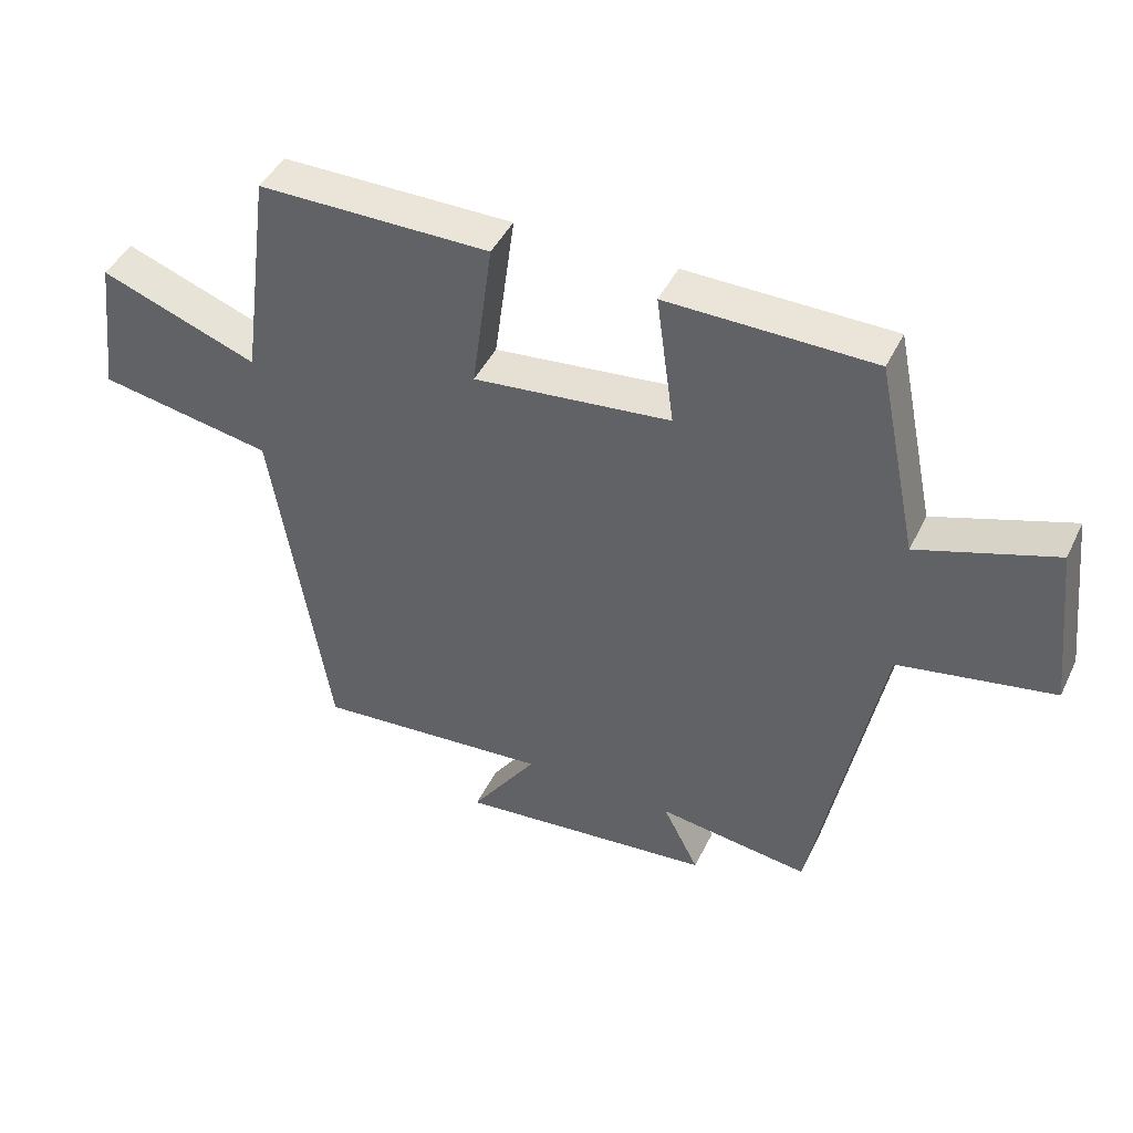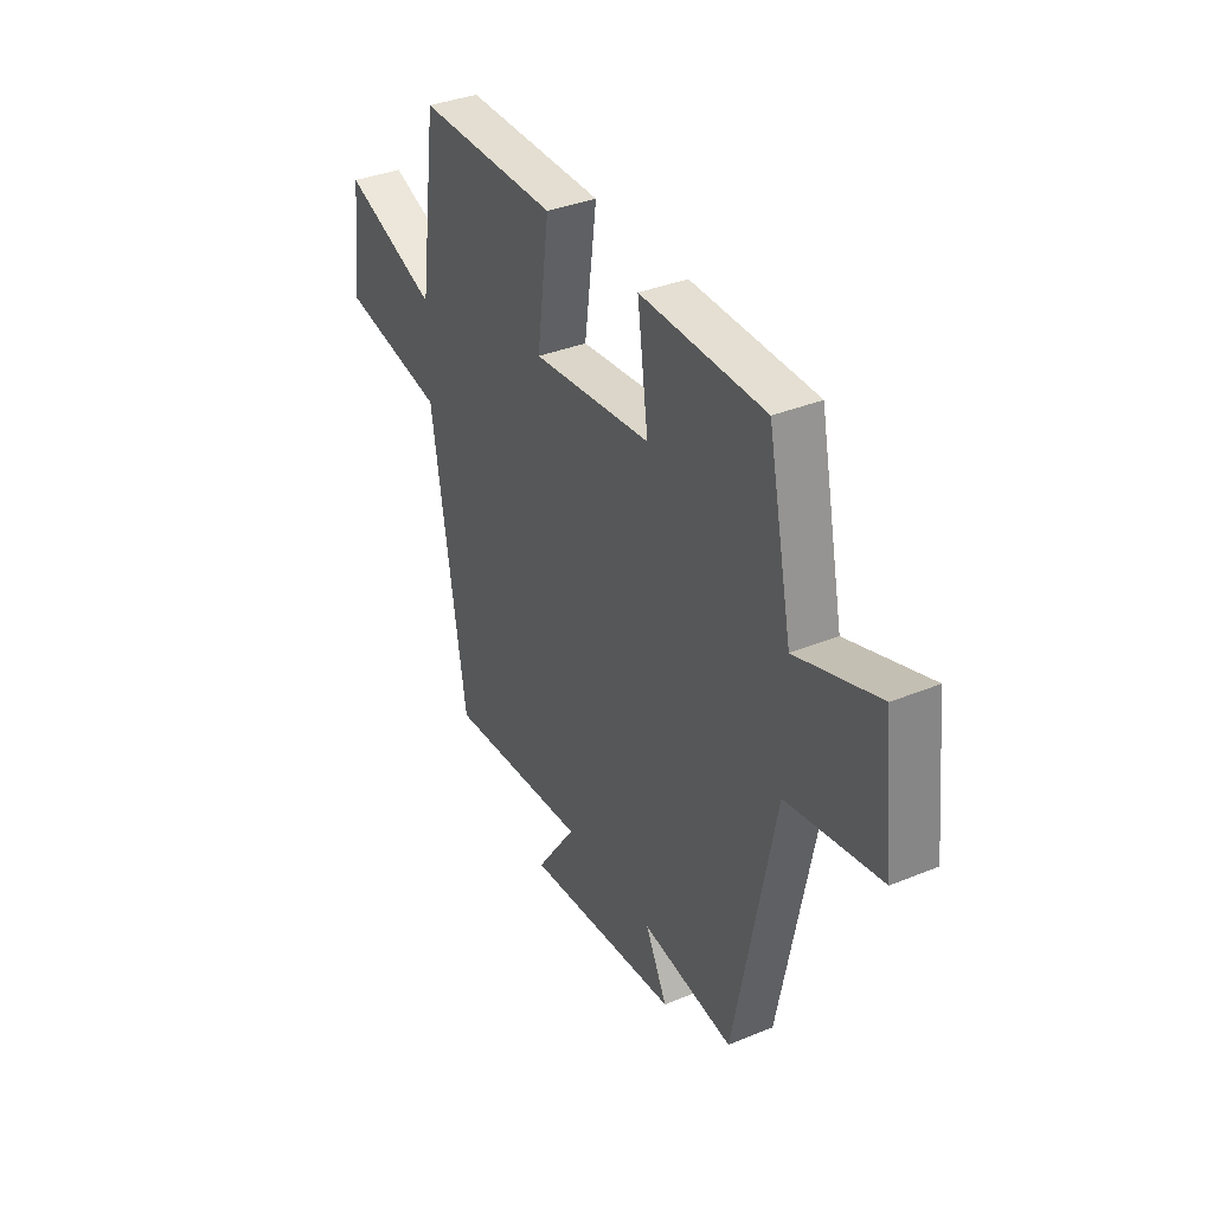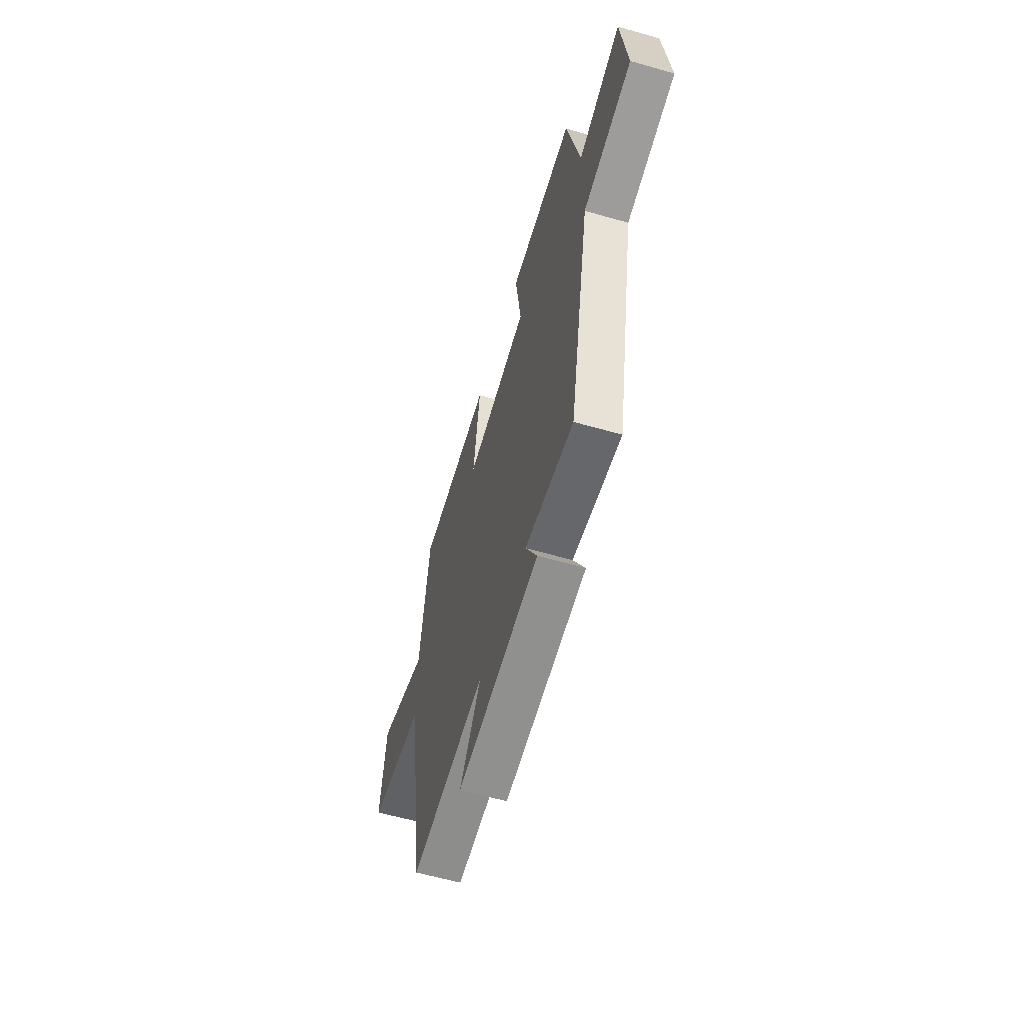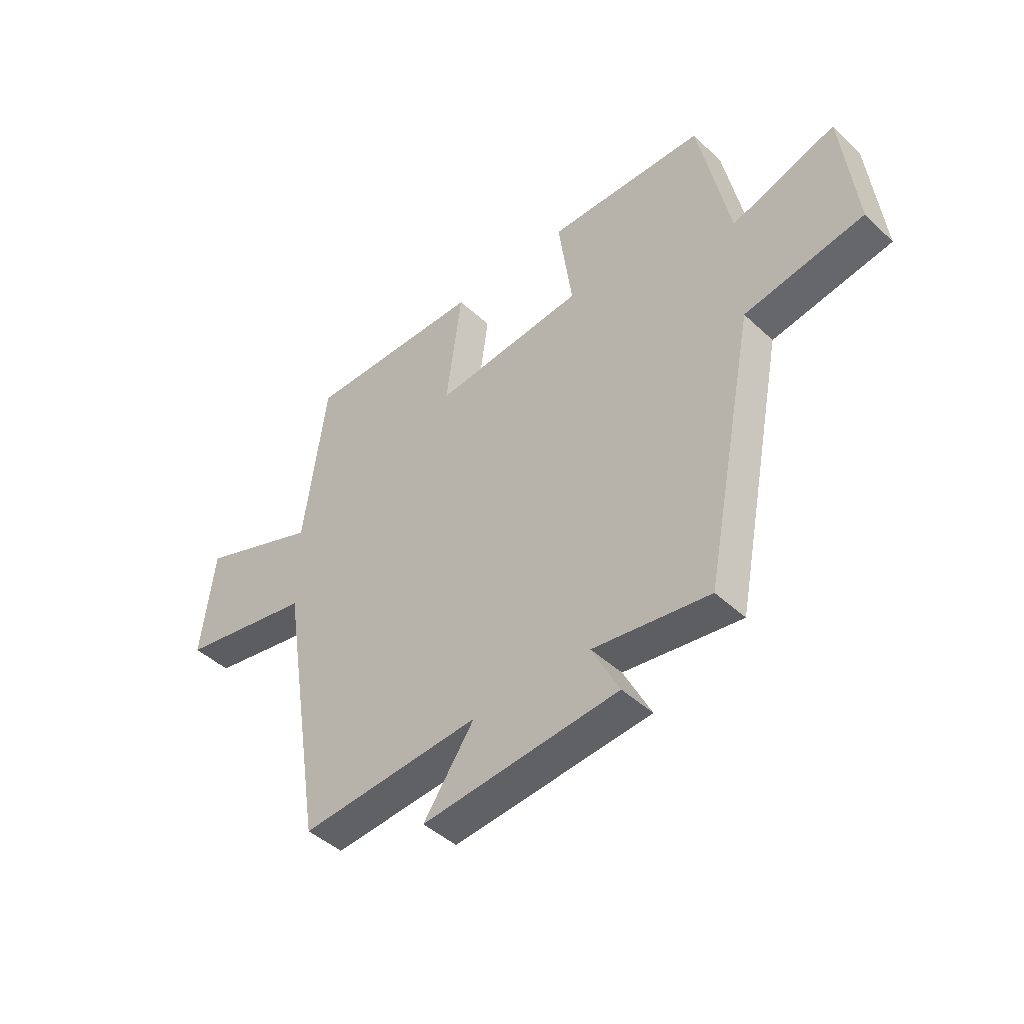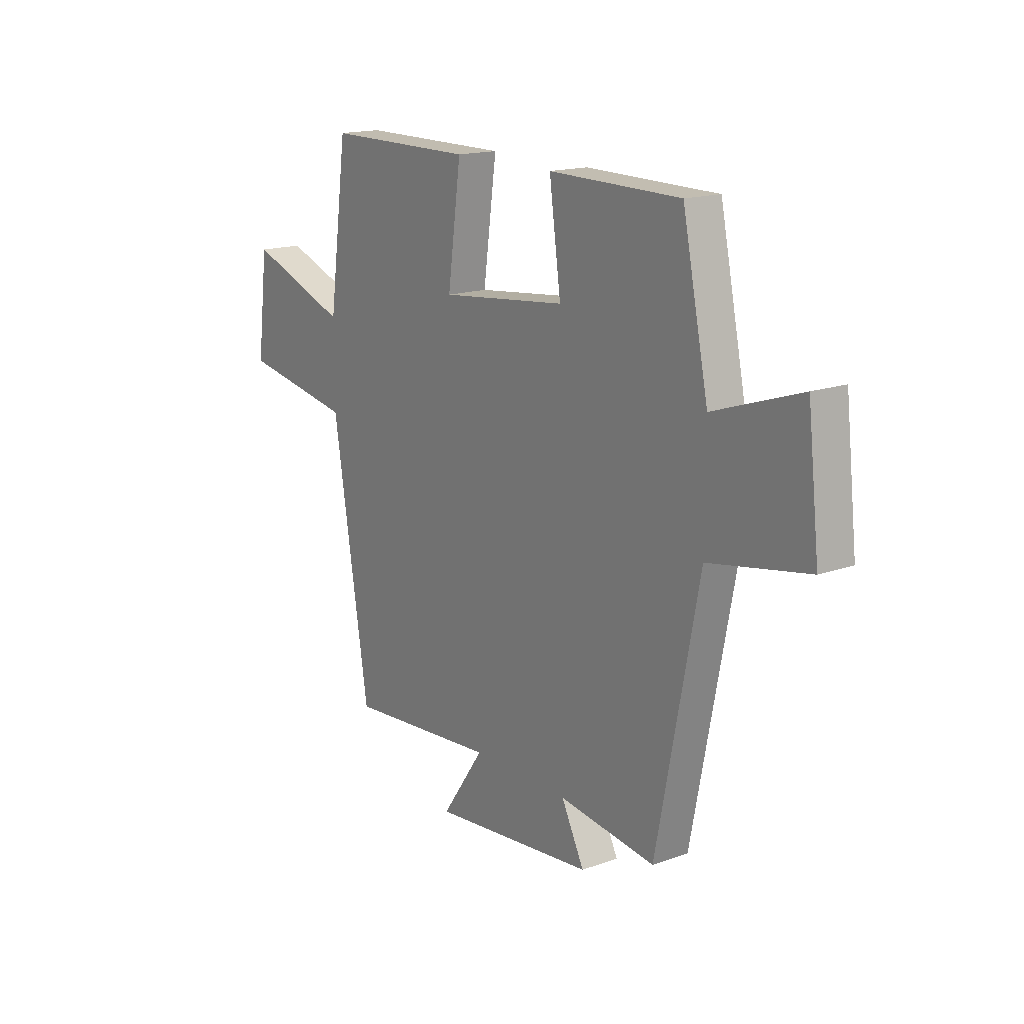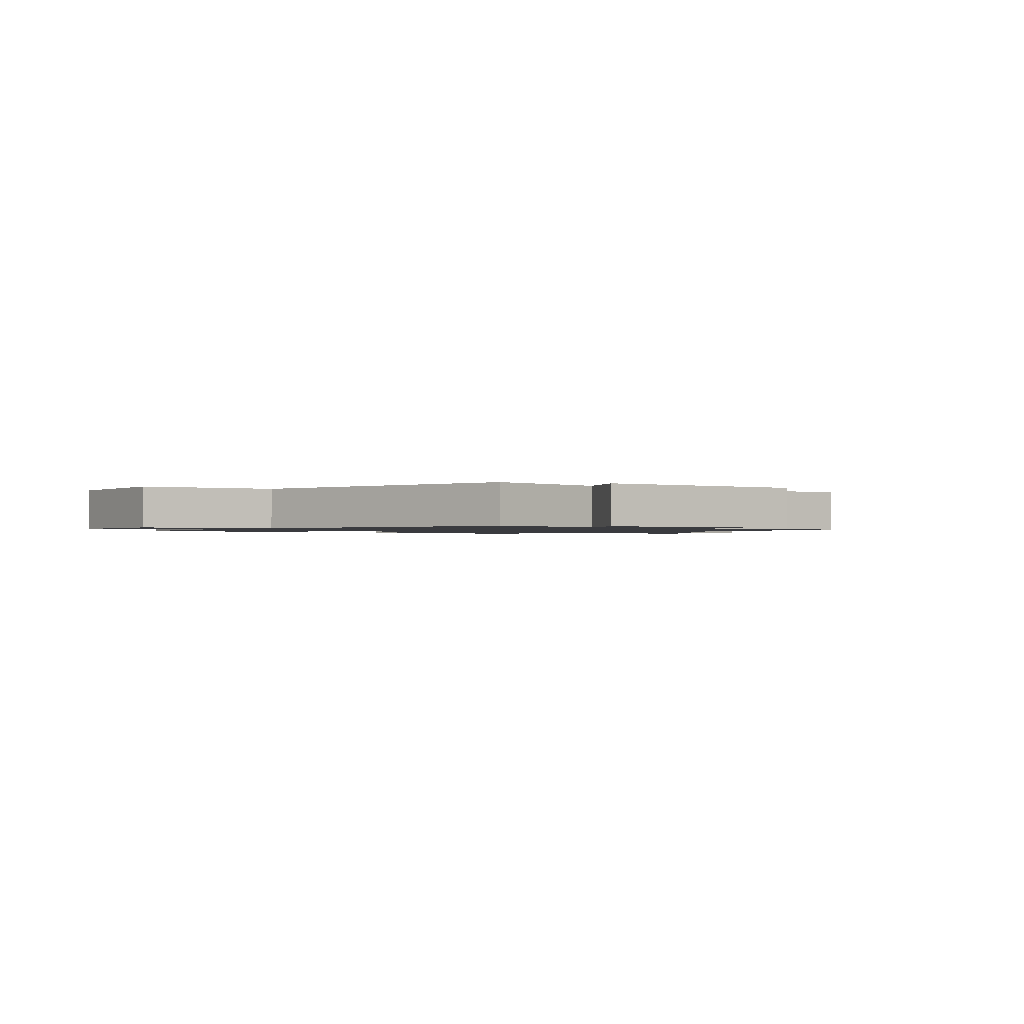
<metadata>
{"format":"obj","ext":"obj","renderer":"f3d","projection":"perspective","resolution":1024,"background":"white","views":[{"elev":44.6,"azim":24.7,"up":"+Z"},{"elev":36.1,"azim":61.7,"up":"+Z"},{"elev":-59.9,"azim":73.6,"up":"+Z"},{"elev":-44.5,"azim":42.8,"up":"+Z"},{"elev":16.4,"azim":54.0,"up":"+Z"},{"elev":-1.2,"azim":139.7,"up":"+Y"}]}
</metadata>
<code>
v -0.456 0.07 0.5
v -0.108 0.07 0.5
v -0.139 0.07 0.271
v 0.157 0.07 0.303
v 0.13 0.07 0.5
v 0.439 0.07 0.496
v 0.5 0.07 0.203
v 0.705 0.07 0.272
v 0.733 0.07 0.024
v 0.5 0.07 -0.019
v 0.4 0.07 -0.531
v 0.172 0.07 -0.5
v 0.226 0.07 -0.606
v -0.16 0.07 -0.644
v -0.06 0.07 -0.5
v -0.415 0.07 -0.529
v -0.5 0.07 0.003
v -0.762 0.07 0.05
v -0.736 0.07 0.262
v -0.5 0.07 0.175
v -0.456 0 0.5
v -0.108 0 0.5
v -0.139 0 0.271
v 0.157 0 0.303
v 0.13 0 0.5
v 0.439 0 0.496
v 0.5 0 0.203
v 0.705 0 0.272
v 0.733 0 0.024
v 0.5 0 -0.019
v 0.4 0 -0.531
v 0.172 0 -0.5
v 0.226 0 -0.606
v -0.16 0 -0.644
v -0.06 0 -0.5
v -0.415 0 -0.529
v -0.5 0 0.003
v -0.762 0 0.05
v -0.736 0 0.262
v -0.5 0 0.175
f 17 18 19 20
f 15 16 17 20
f 15 20 1
f 12 13 14 15
f 12 15 1
f 10 11 12
f 7 8 9 10
f 4 5 6 7
f 3 4 7 10
f 1 2 3
f 12 1 3
f 3 10 12
f 40 39 38 37
f 40 37 36 35
f 21 40 35
f 35 34 33 32
f 21 35 32
f 32 31 30
f 30 29 28 27
f 27 26 25 24
f 30 27 24 23
f 23 22 21
f 23 21 32
f 32 30 23
f 1 21 22 2
f 2 22 23 3
f 3 23 24 4
f 4 24 25 5
f 5 25 26 6
f 6 26 27 7
f 7 27 28 8
f 8 28 29 9
f 9 29 30 10
f 10 30 31 11
f 11 31 32 12
f 12 32 33 13
f 13 33 34 14
f 14 34 35 15
f 15 35 36 16
f 16 36 37 17
f 17 37 38 18
f 18 38 39 19
f 19 39 40 20
f 20 40 21 1

</code>
